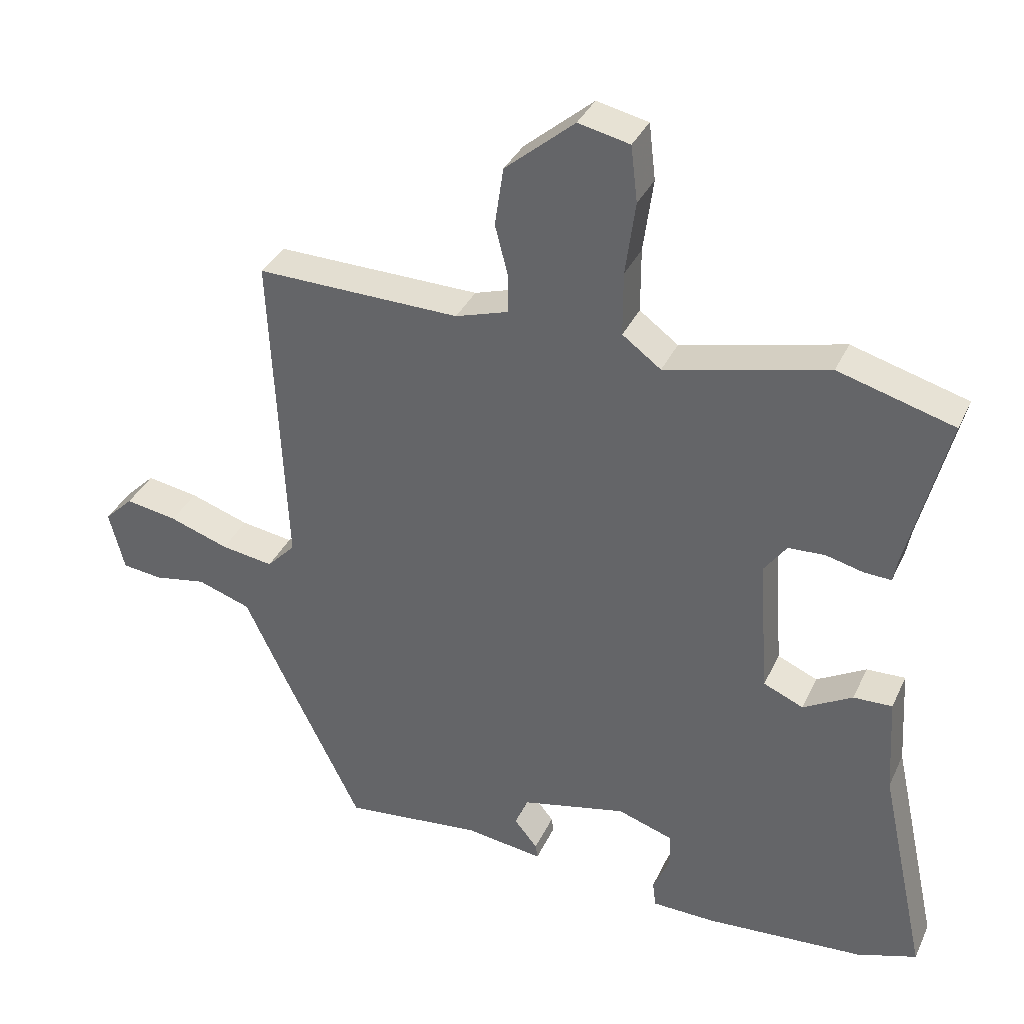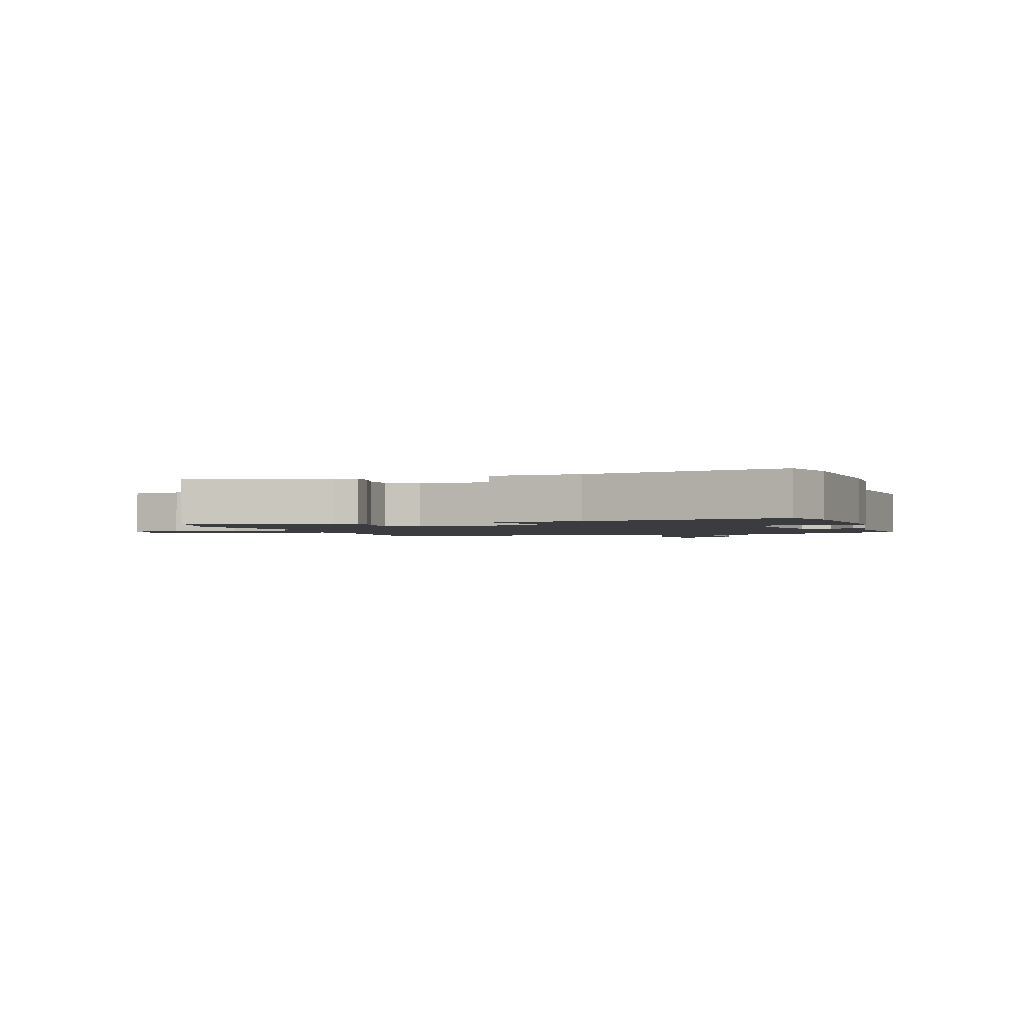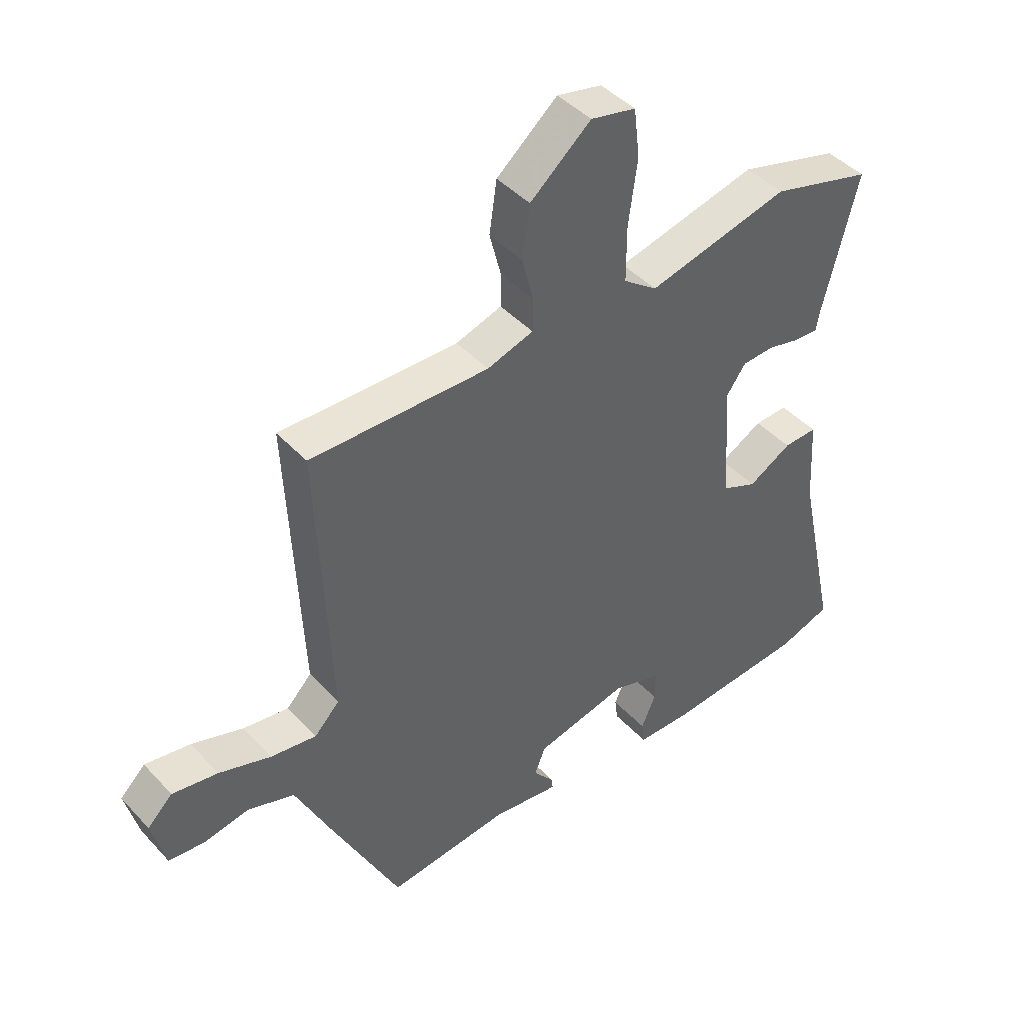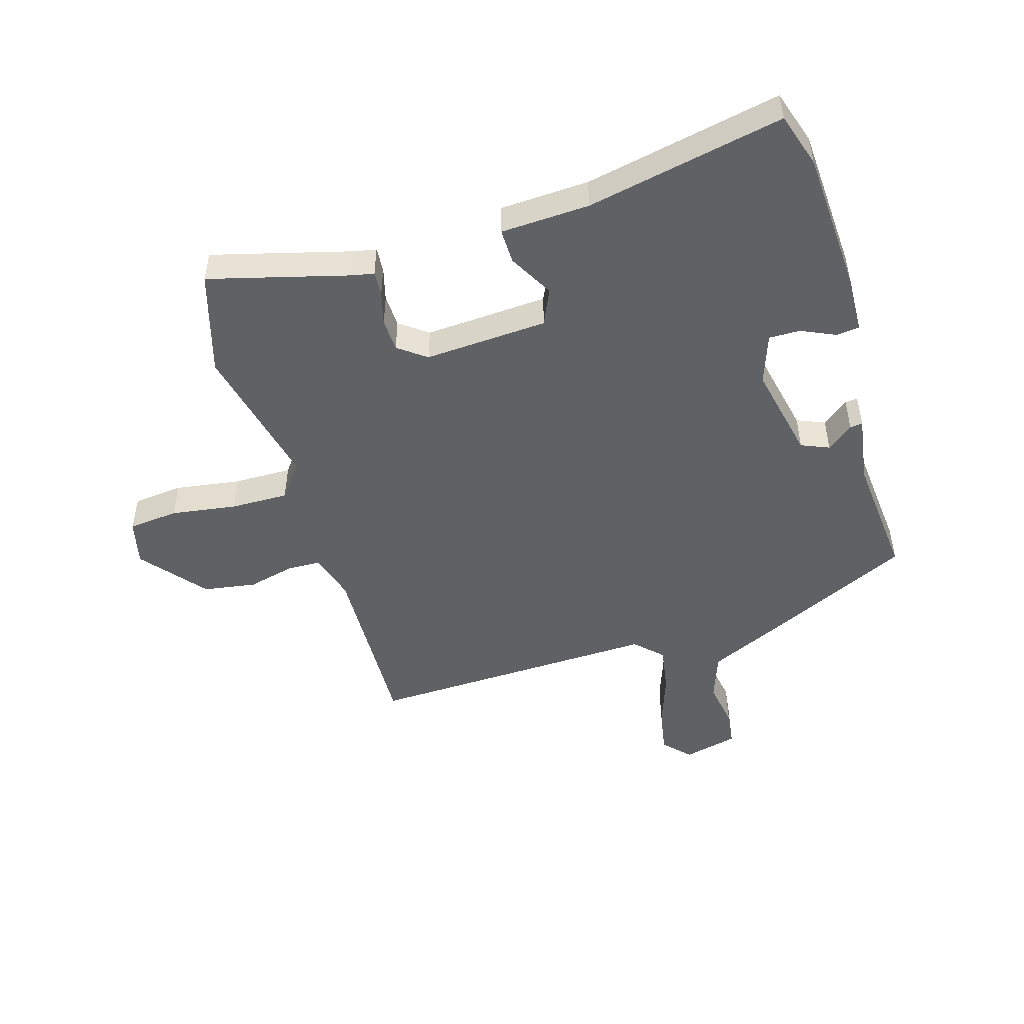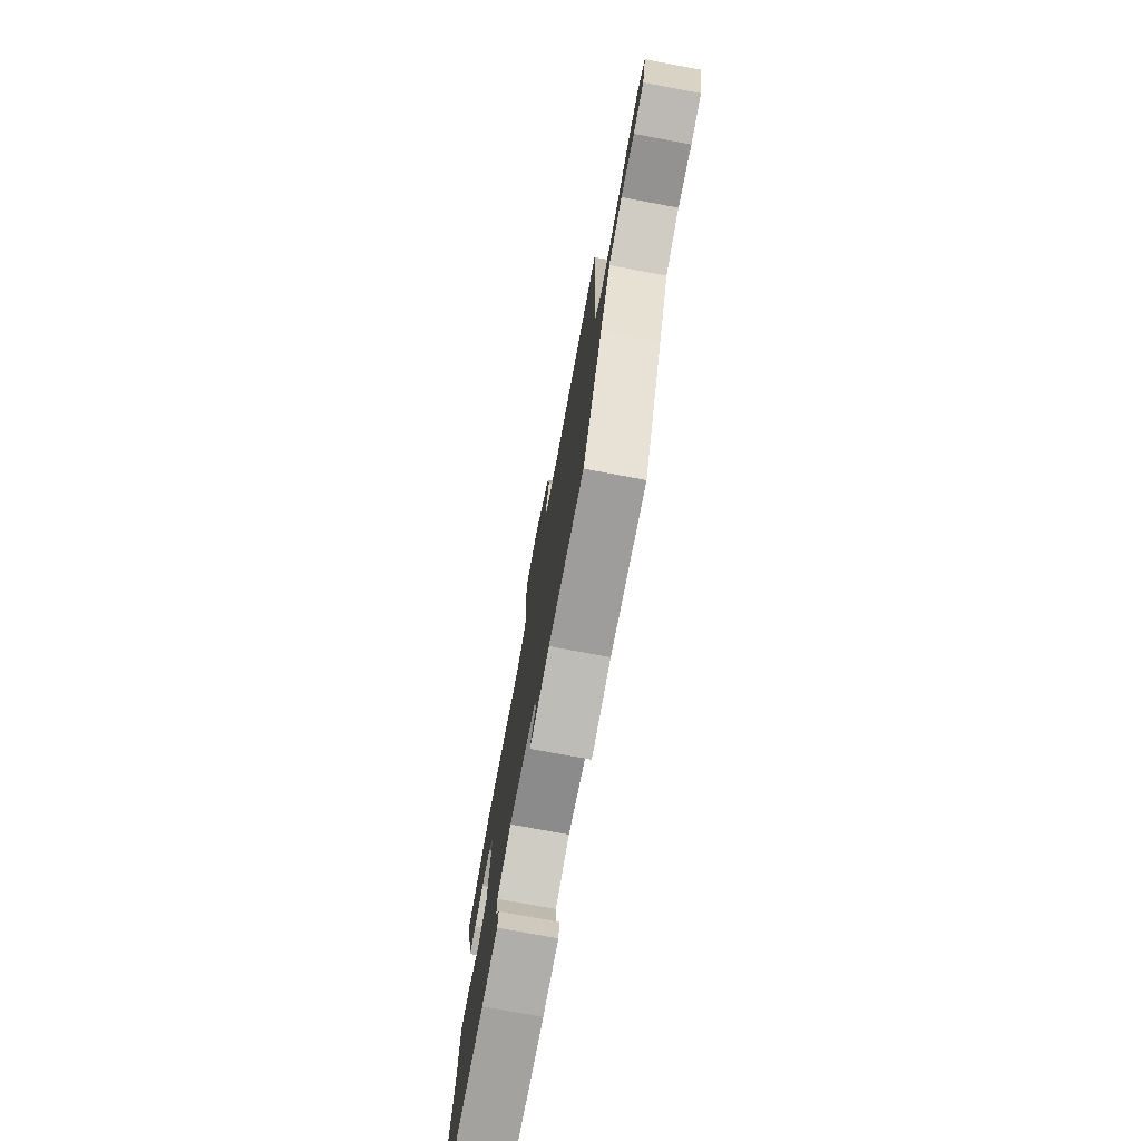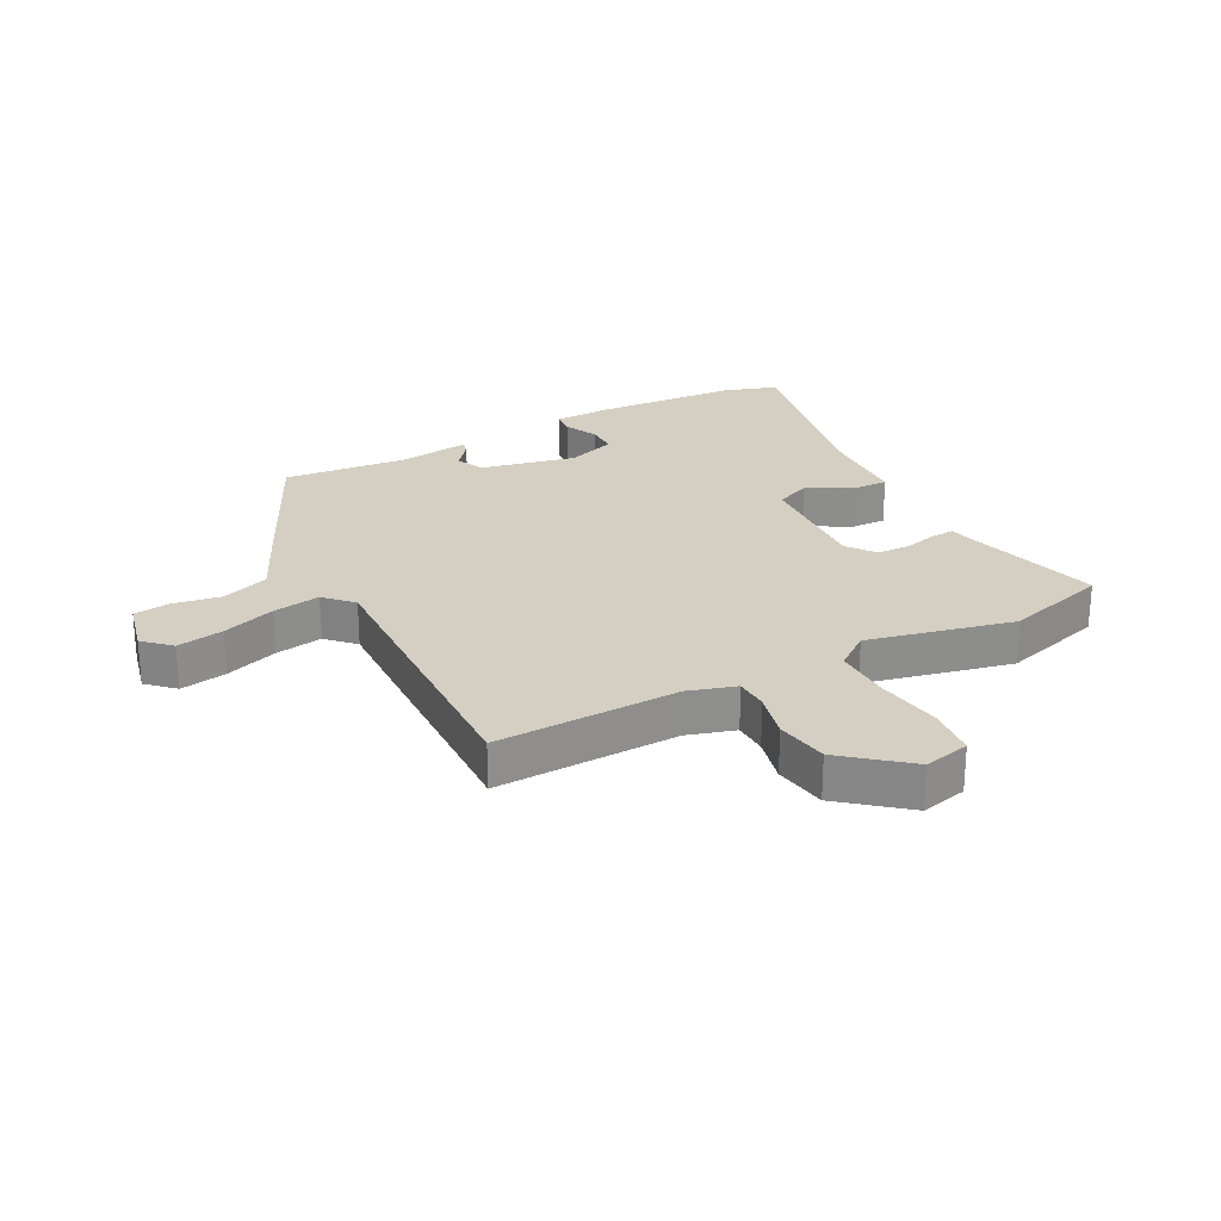
<metadata>
{"format":"obj","ext":"obj","renderer":"f3d","projection":"perspective","resolution":1024,"background":"white","views":[{"elev":35.4,"azim":22.5,"up":"+Z"},{"elev":-1.8,"azim":107.5,"up":"+Y"},{"elev":43.8,"azim":-39.2,"up":"+Z"},{"elev":-48.9,"azim":105.9,"up":"+Y"},{"elev":-76.7,"azim":-100.5,"up":"+Z"},{"elev":25.5,"azim":-28.5,"up":"+Y"}]}
</metadata>
<code>
v 0.363 0.07 0.539
v 0.536 0.07 0.49
v 0.477 0.07 0.257
v 0.47 0.07 0.22
v 0.429 0.07 0.222
v 0.373 0.07 0.236
v 0.318 0.07 0.233
v 0.284 0.07 0.186
v 0.299 0.07 -0.019
v 0.359 0.07 -0.045
v 0.433 0.07 -0.003
v 0.491 0.07 -0.001
v 0.5 0.07 -0.149
v 0.571 0.07 -0.476
v 0.481 0.07 -0.506
v 0.242 0.07 -0.523
v 0.147 0.07 -0.521
v 0.142 0.07 -0.482
v 0.167 0.07 -0.425
v 0.167 0.07 -0.373
v 0.083 0.07 -0.345
v -0.076 0.07 -0.381
v -0.095 0.07 -0.428
v -0.06 0.07 -0.471
v -0.057 0.07 -0.492
v -0.173 0.07 -0.476
v -0.382 0.07 -0.498
v -0.499 0.07 -0.26
v -0.561 0.07 -0.13
v -0.641 0.07 -0.103
v -0.719 0.07 -0.117
v -0.78 0.07 -0.11
v -0.803 0.07 -0.019
v -0.76 0.07 0.023
v -0.682 0.07 0.01
v -0.593 0.07 -0.02
v -0.514 0.07 -0.032
v -0.471 0.07 0.013
v -0.493 0.07 0.502
v -0.187 0.07 0.496
v -0.108 0.07 0.521
v -0.107 0.07 0.577
v -0.127 0.07 0.655
v -0.114 0.07 0.743
v -0.01 0.07 0.831
v 0.067 0.07 0.814
v 0.077 0.07 0.73
v 0.062 0.07 0.62
v 0.062 0.07 0.524
v 0.12 0.07 0.481
v 0.363 0 0.539
v 0.536 0 0.49
v 0.477 0 0.257
v 0.47 0 0.22
v 0.429 0 0.222
v 0.373 0 0.236
v 0.318 0 0.233
v 0.284 0 0.186
v 0.299 0 -0.019
v 0.359 0 -0.045
v 0.433 0 -0.003
v 0.491 0 -0.001
v 0.5 0 -0.149
v 0.571 0 -0.476
v 0.481 0 -0.506
v 0.242 0 -0.523
v 0.147 0 -0.521
v 0.142 0 -0.482
v 0.167 0 -0.425
v 0.167 0 -0.373
v 0.083 0 -0.345
v -0.076 0 -0.381
v -0.095 0 -0.428
v -0.06 0 -0.471
v -0.057 0 -0.492
v -0.173 0 -0.476
v -0.382 0 -0.498
v -0.499 0 -0.26
v -0.561 0 -0.13
v -0.641 0 -0.103
v -0.719 0 -0.117
v -0.78 0 -0.11
v -0.803 0 -0.019
v -0.76 0 0.023
v -0.682 0 0.01
v -0.593 0 -0.02
v -0.514 0 -0.032
v -0.471 0 0.013
v -0.493 0 0.502
v -0.187 0 0.496
v -0.108 0 0.521
v -0.107 0 0.577
v -0.127 0 0.655
v -0.114 0 0.743
v -0.01 0 0.831
v 0.067 0 0.814
v 0.077 0 0.73
v 0.062 0 0.62
v 0.062 0 0.524
v 0.12 0 0.481
f 45 46 47 48
f 45 48 49
f 42 43 44 45
f 41 42 45 49
f 40 41 49 50
f 38 39 40 50
f 33 34 35 36
f 33 36 37
f 30 31 32 33
f 29 30 33 37
f 26 27 28 29
f 23 24 25 26
f 22 23 26 29
f 21 22 29 37
f 16 17 18 19
f 16 19 20
f 13 14 15 16
f 13 16 20
f 10 11 12 13
f 9 10 13 20
f 8 9 20 21
f 3 4 5 6
f 3 6 7
f 2 3 7
f 1 2 7
f 50 1 7 8
f 37 38 50
f 8 21 37 50
f 98 97 96 95
f 99 98 95
f 95 94 93 92
f 99 95 92 91
f 100 99 91 90
f 100 90 89 88
f 86 85 84 83
f 87 86 83
f 83 82 81 80
f 87 83 80 79
f 79 78 77 76
f 76 75 74 73
f 79 76 73 72
f 87 79 72 71
f 69 68 67 66
f 70 69 66
f 66 65 64 63
f 70 66 63
f 63 62 61 60
f 70 63 60 59
f 71 70 59 58
f 56 55 54 53
f 57 56 53
f 57 53 52
f 57 52 51
f 58 57 51 100
f 100 88 87
f 100 87 71 58
f 1 51 52 2
f 2 52 53 3
f 3 53 54 4
f 4 54 55 5
f 5 55 56 6
f 6 56 57 7
f 7 57 58 8
f 8 58 59 9
f 9 59 60 10
f 10 60 61 11
f 11 61 62 12
f 12 62 63 13
f 13 63 64 14
f 14 64 65 15
f 15 65 66 16
f 16 66 67 17
f 17 67 68 18
f 18 68 69 19
f 19 69 70 20
f 20 70 71 21
f 21 71 72 22
f 22 72 73 23
f 23 73 74 24
f 24 74 75 25
f 25 75 76 26
f 26 76 77 27
f 27 77 78 28
f 28 78 79 29
f 29 79 80 30
f 30 80 81 31
f 31 81 82 32
f 32 82 83 33
f 33 83 84 34
f 34 84 85 35
f 35 85 86 36
f 36 86 87 37
f 37 87 88 38
f 38 88 89 39
f 39 89 90 40
f 40 90 91 41
f 41 91 92 42
f 42 92 93 43
f 43 93 94 44
f 44 94 95 45
f 45 95 96 46
f 46 96 97 47
f 47 97 98 48
f 48 98 99 49
f 49 99 100 50
f 50 100 51 1

</code>
